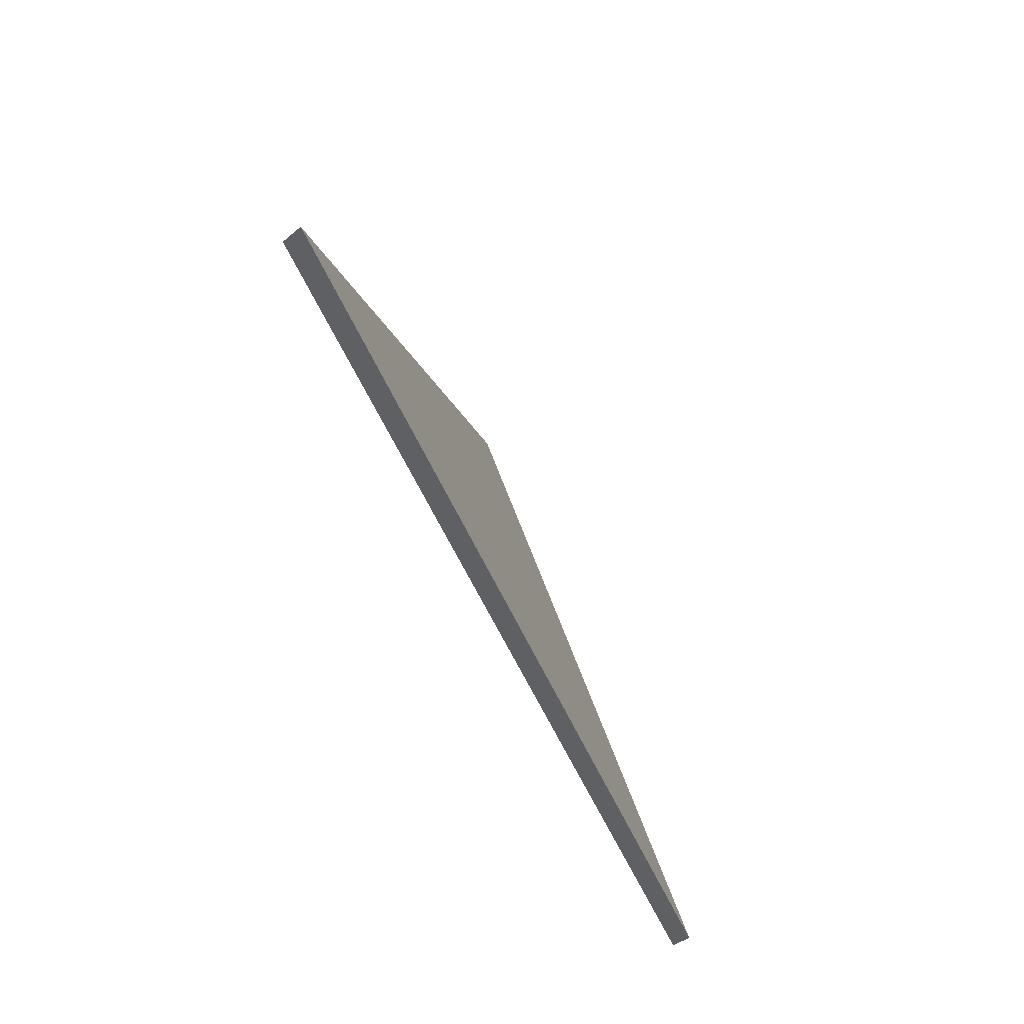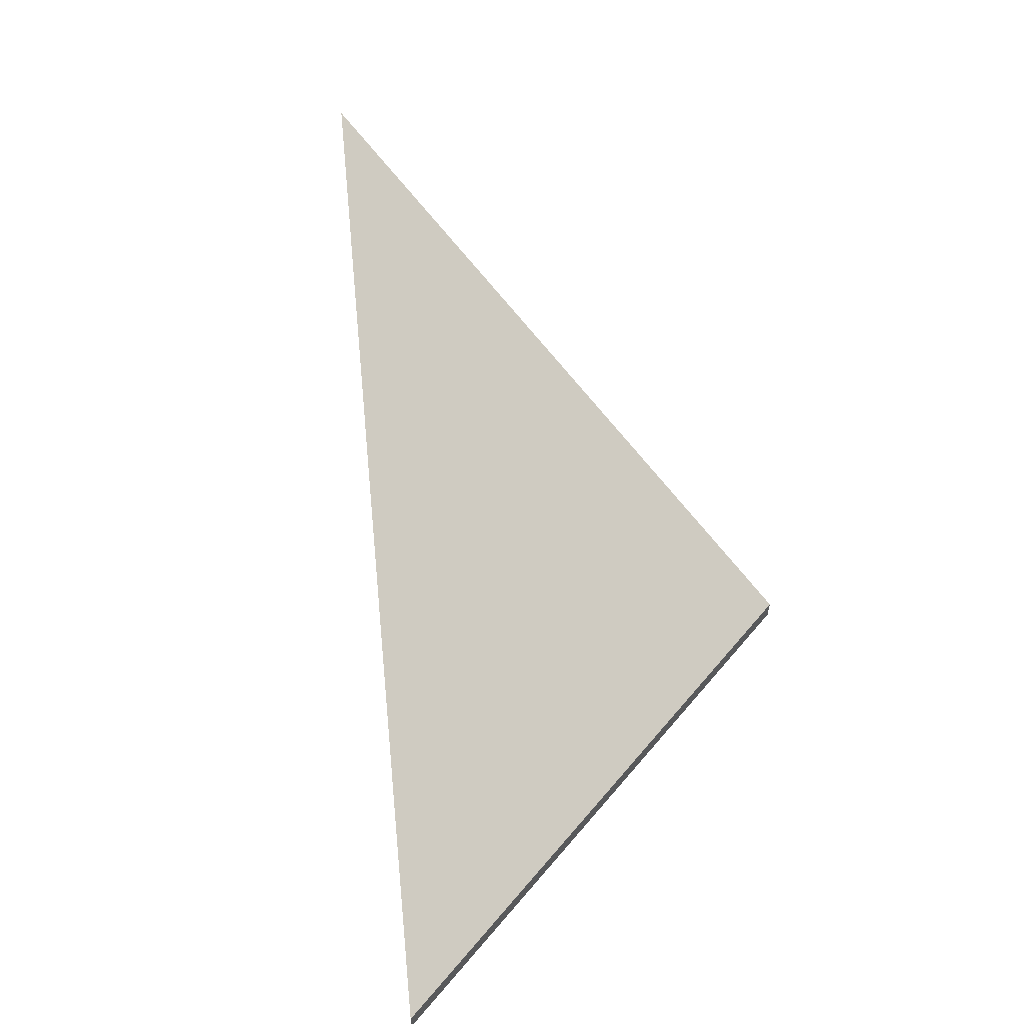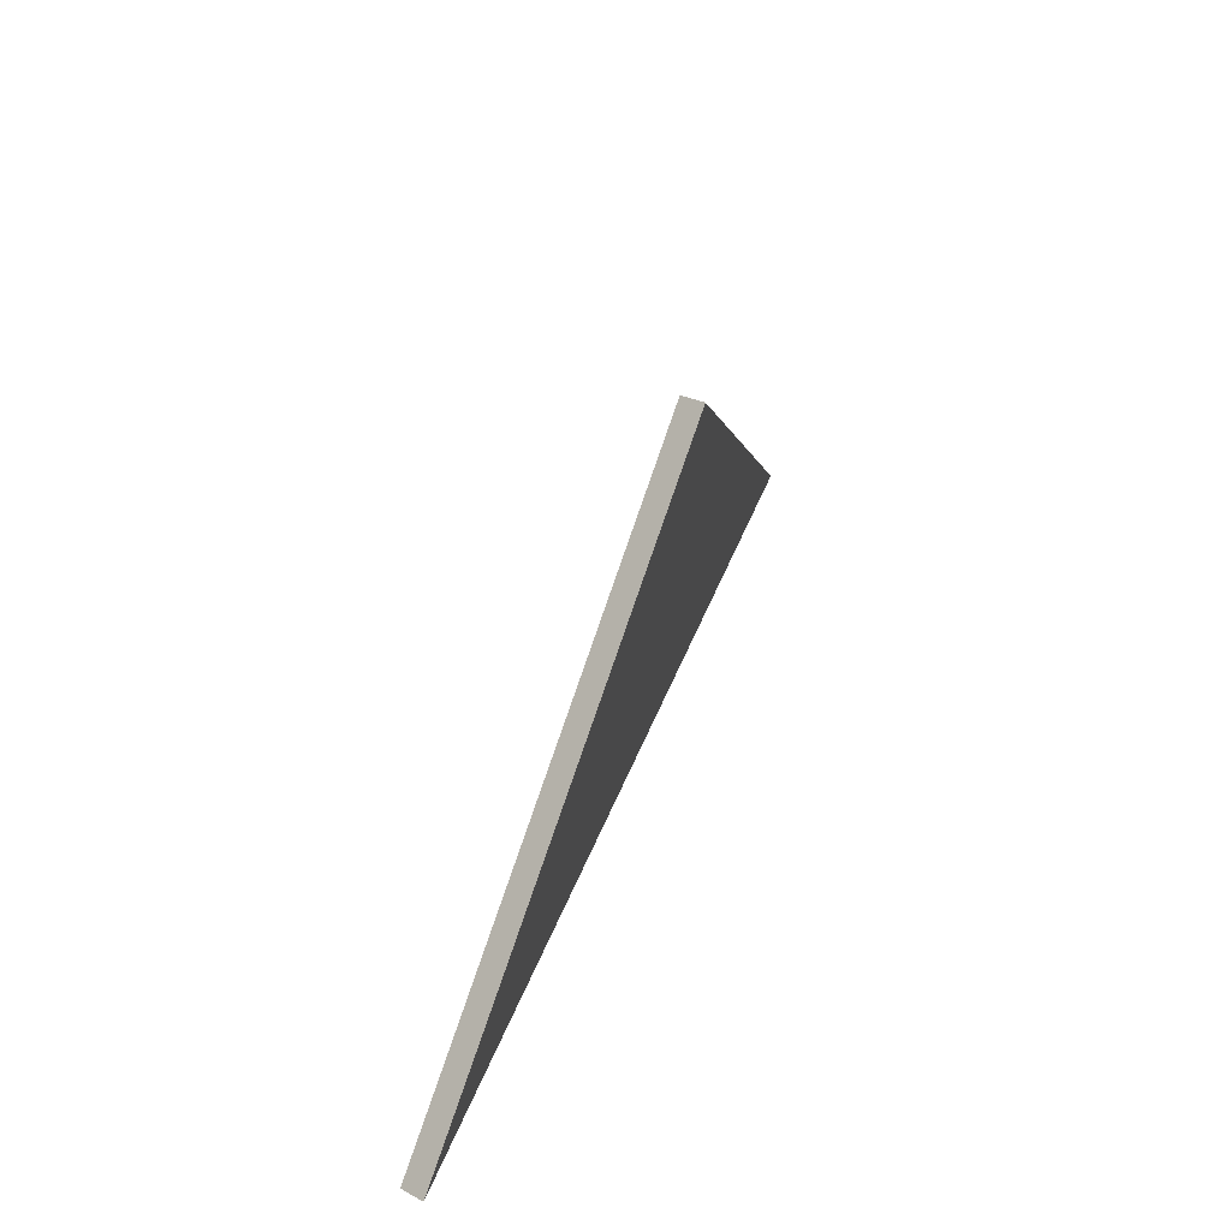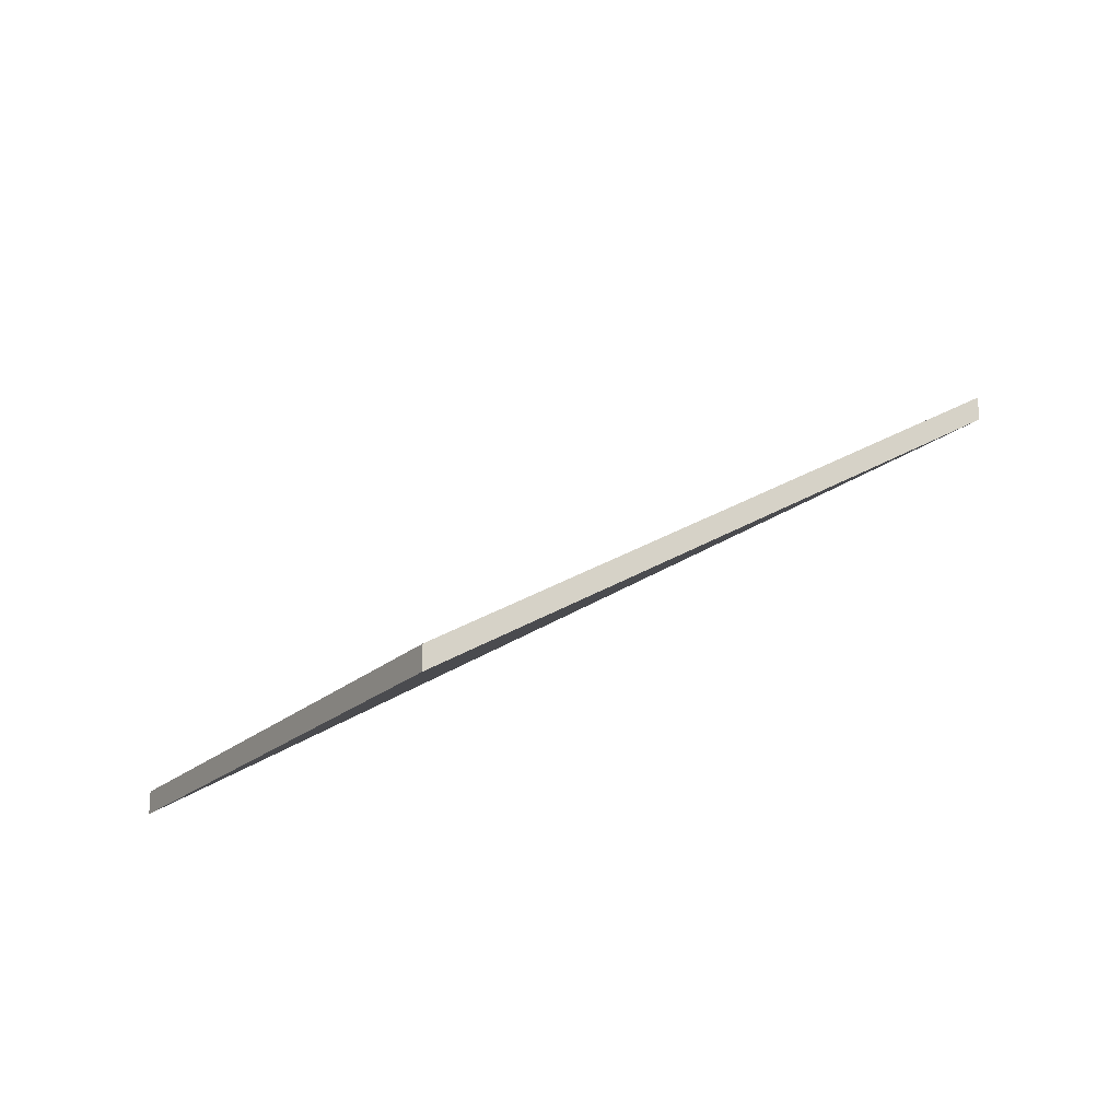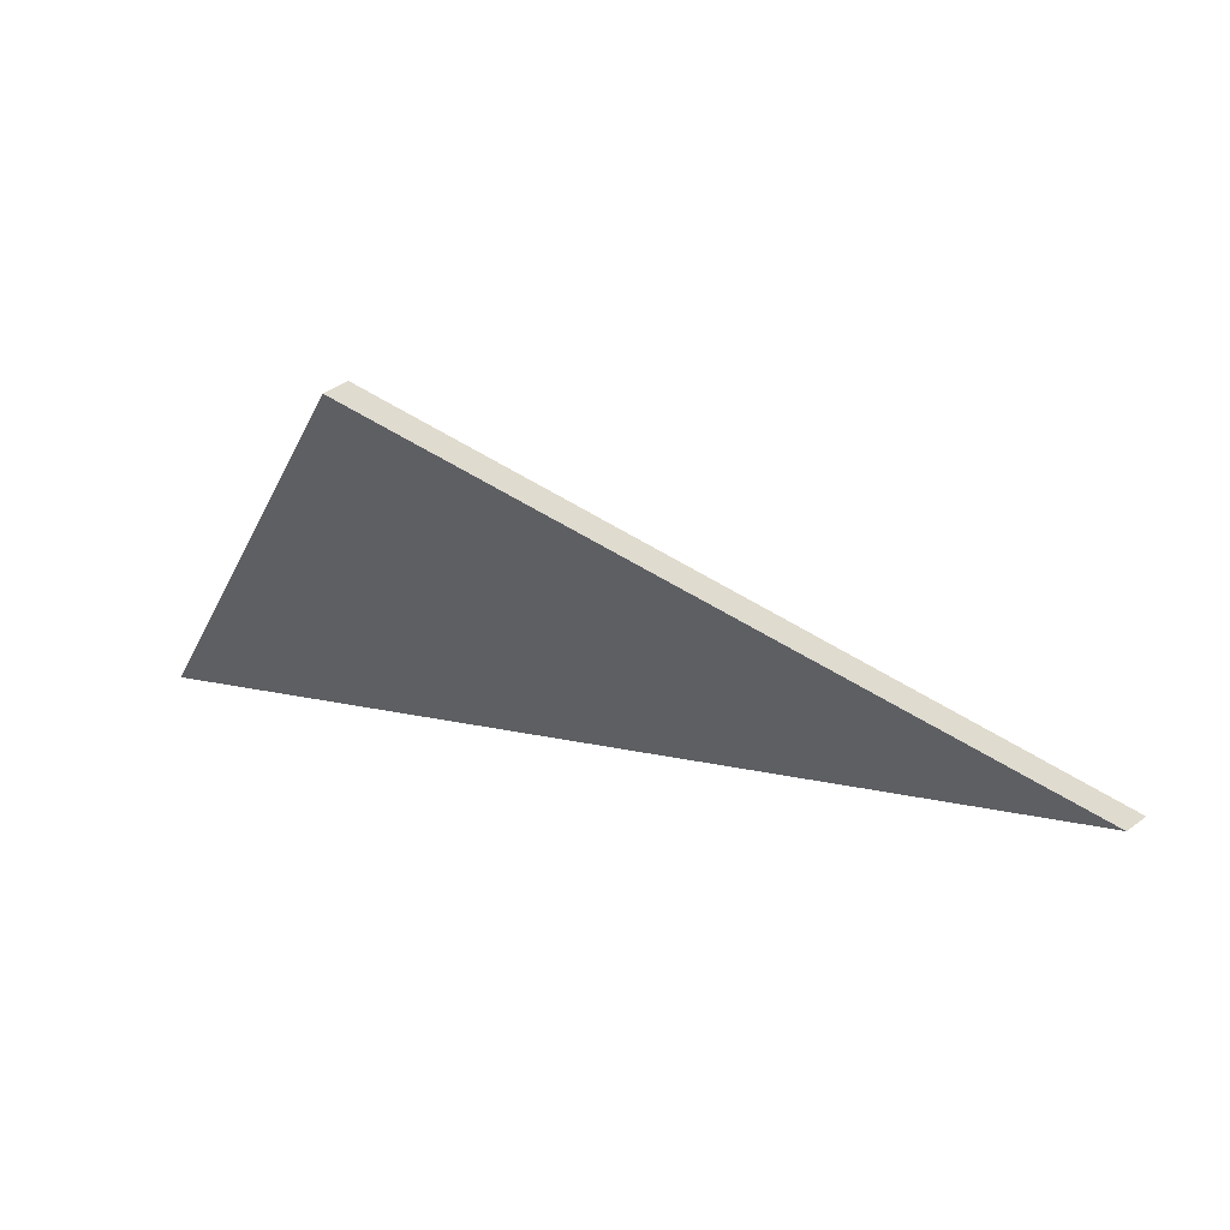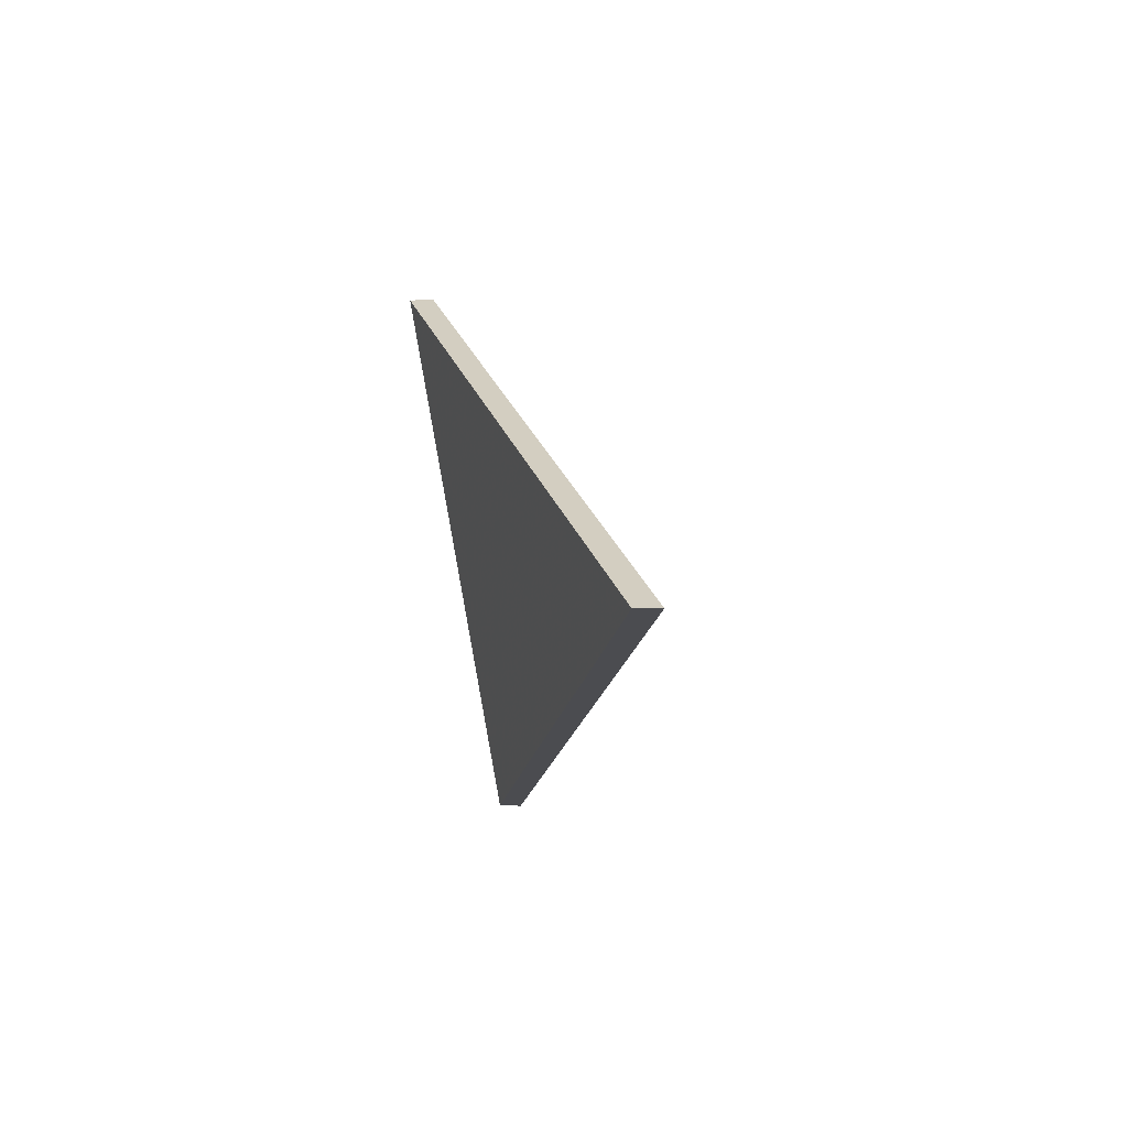
<metadata>
{"format":"obj","ext":"obj","renderer":"f3d","projection":"perspective","resolution":1024,"background":"white","views":[{"elev":-38.6,"azim":136.6,"up":"+Z"},{"elev":58.5,"azim":-110.3,"up":"+Y"},{"elev":24.2,"azim":-48.4,"up":"+Z"},{"elev":-19.5,"azim":-1.2,"up":"+Y"},{"elev":43.1,"azim":48.9,"up":"+Z"},{"elev":-0.8,"azim":105.4,"up":"+Z"}]}
</metadata>
<code>
v 4.542 -0.09623 -3.352
v 4.467 -0.1282 -3.372
v 4.494 -0.1282 -3.325
v 4.542 -0.09839 -3.352
v 4.494 -0.1304 -3.325
v 4.467 -0.1304 -3.372
v 4.494 -0.1304 -3.325
v 4.542 -0.09839 -3.352
v 4.542 -0.09623 -3.352
v 4.494 -0.1282 -3.325
v 4.467 -0.1304 -3.372
v 4.494 -0.1304 -3.325
v 4.494 -0.1282 -3.325
v 4.467 -0.1282 -3.372
v 4.542 -0.09839 -3.352
v 4.467 -0.1304 -3.372
v 4.467 -0.1282 -3.372
v 4.542 -0.09623 -3.352
f 1 2 3
f 4 5 6
f 7 8 9
f 7 9 10
f 11 12 13
f 11 13 14
f 15 16 17
f 15 17 18

</code>
